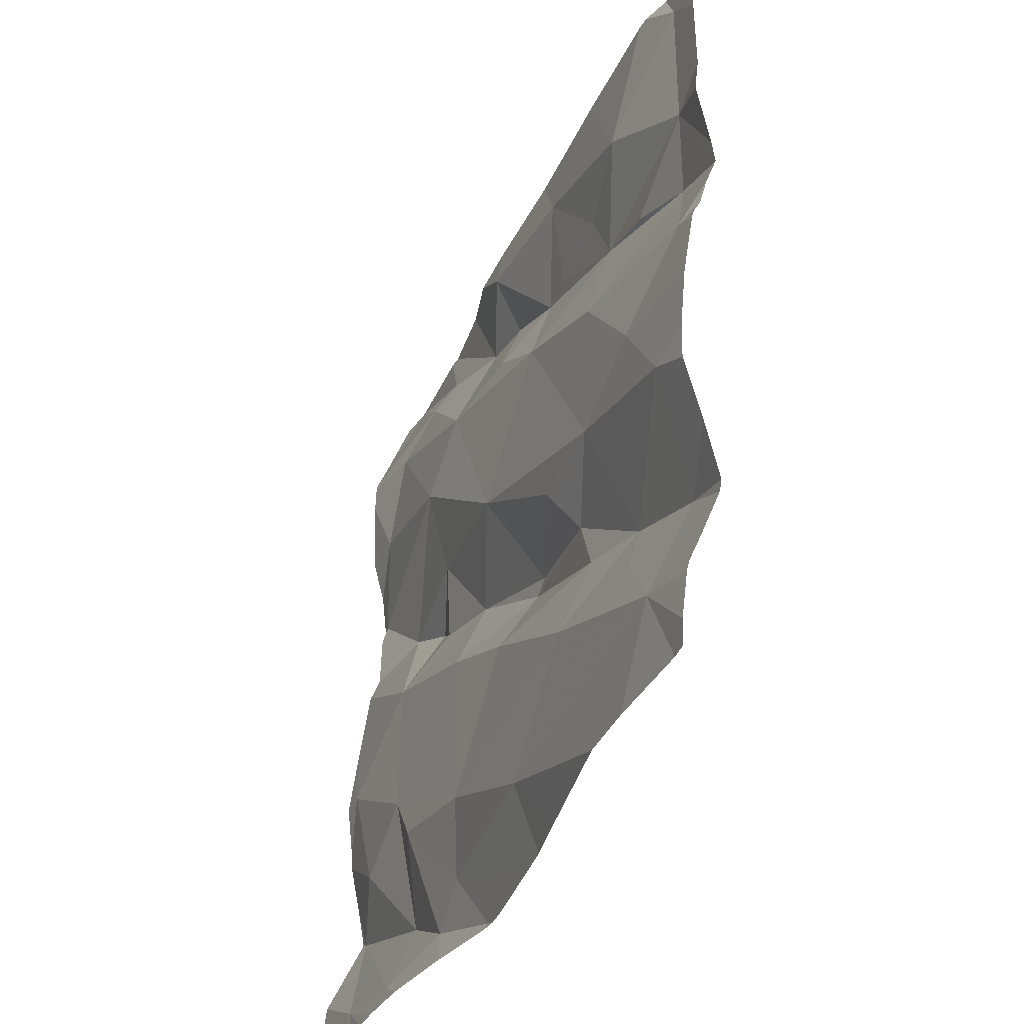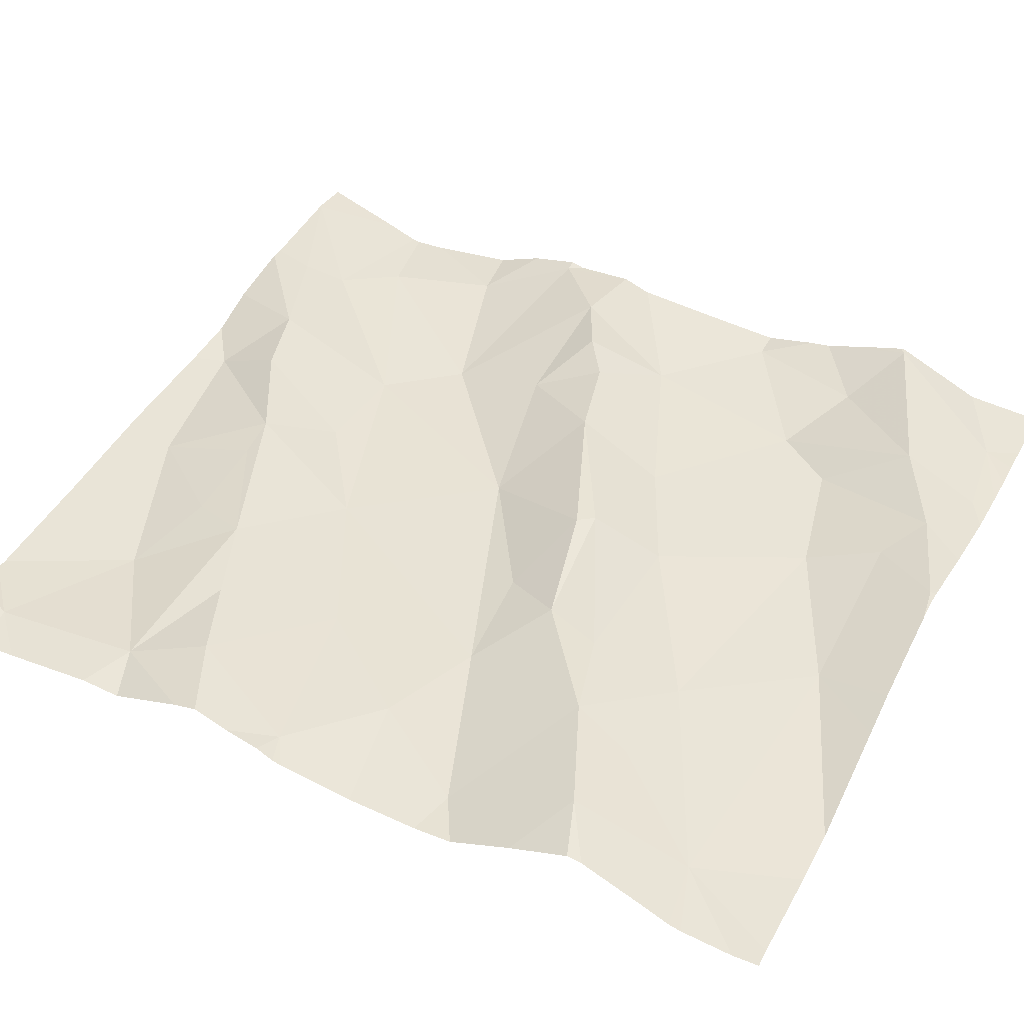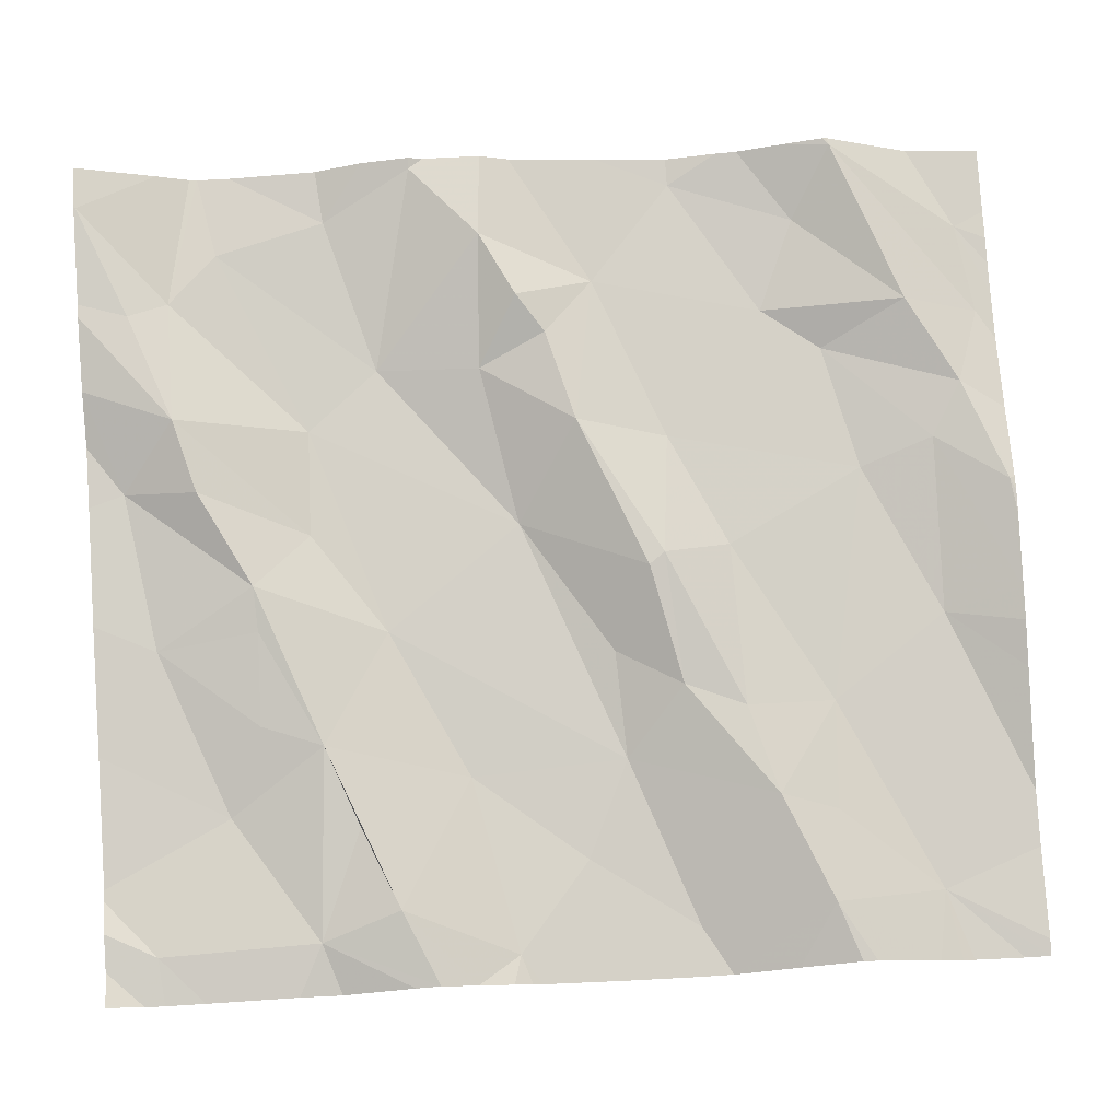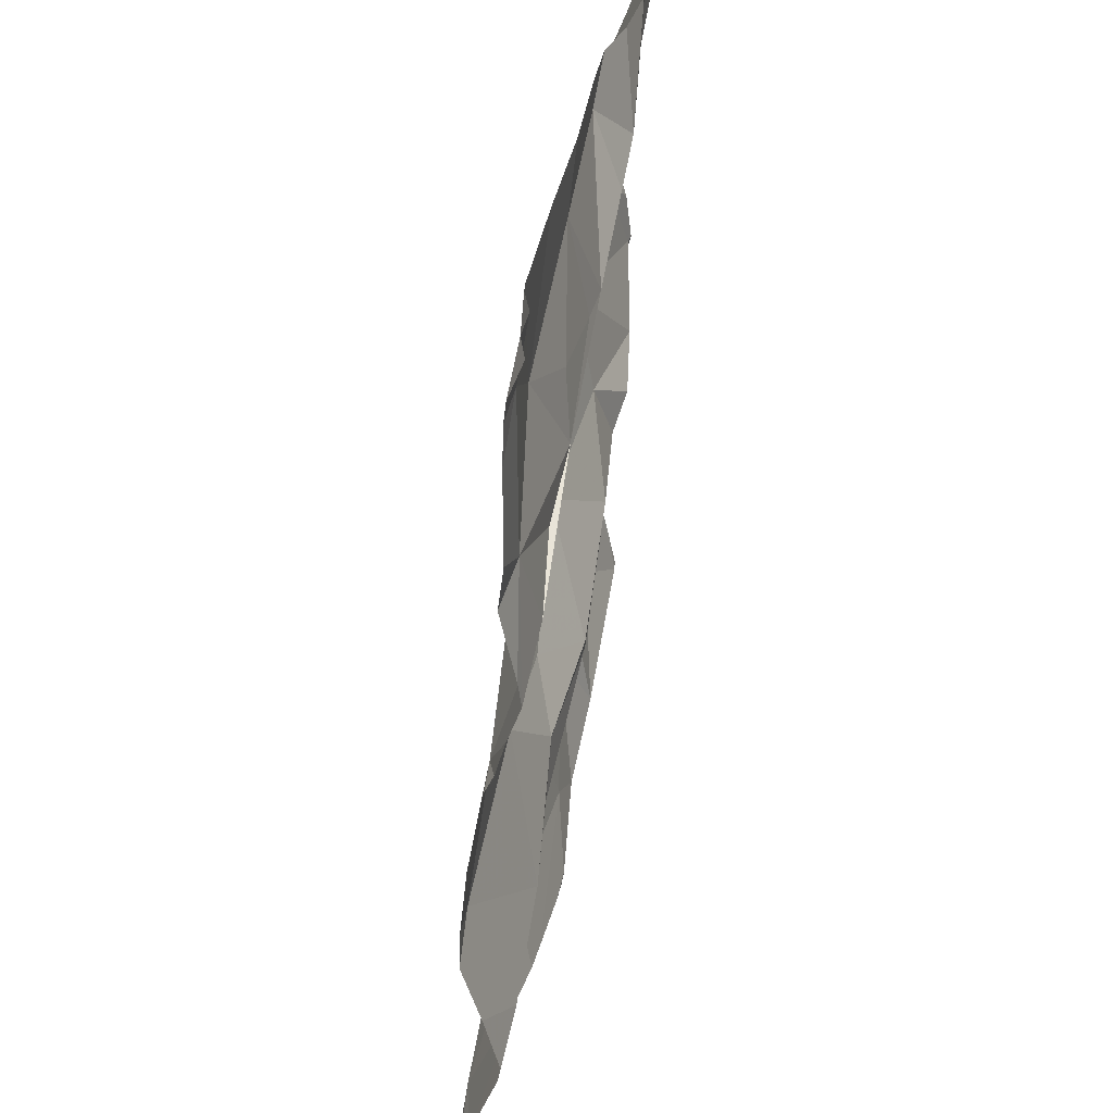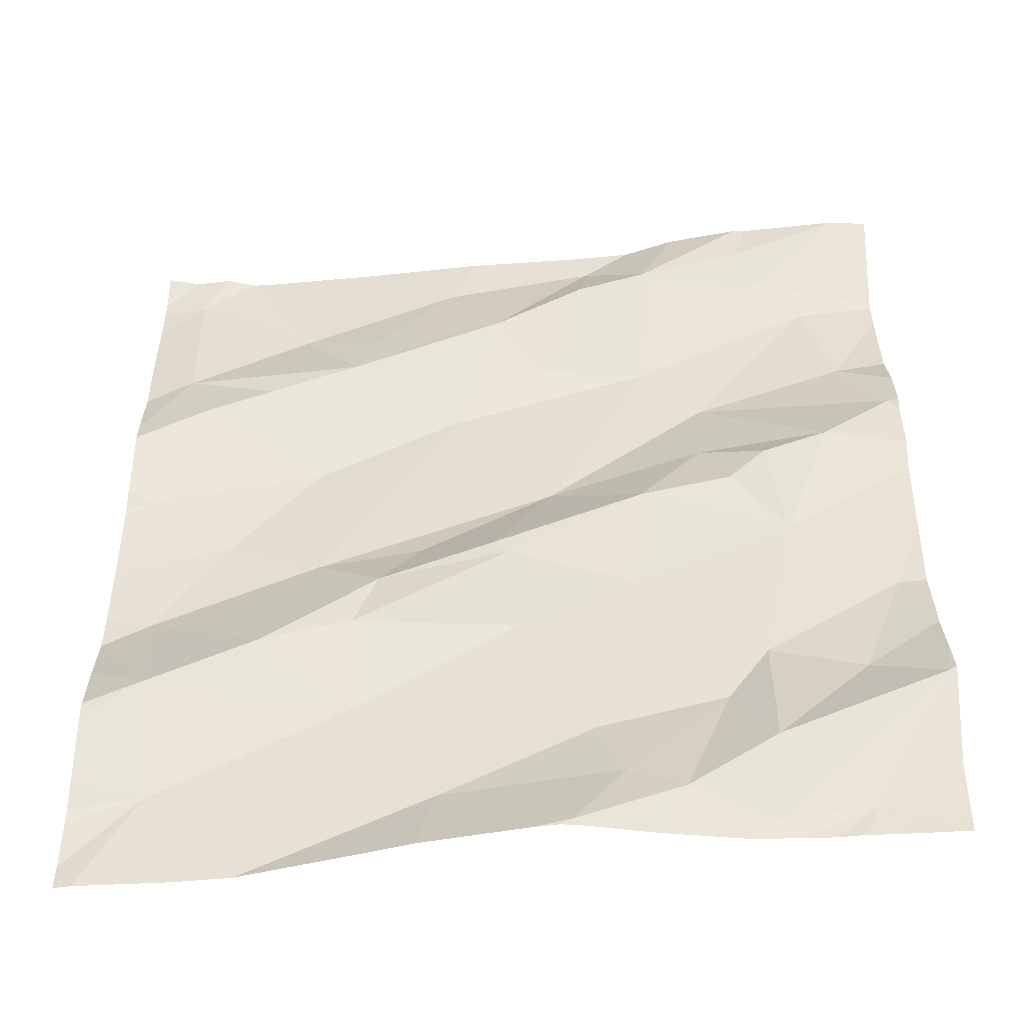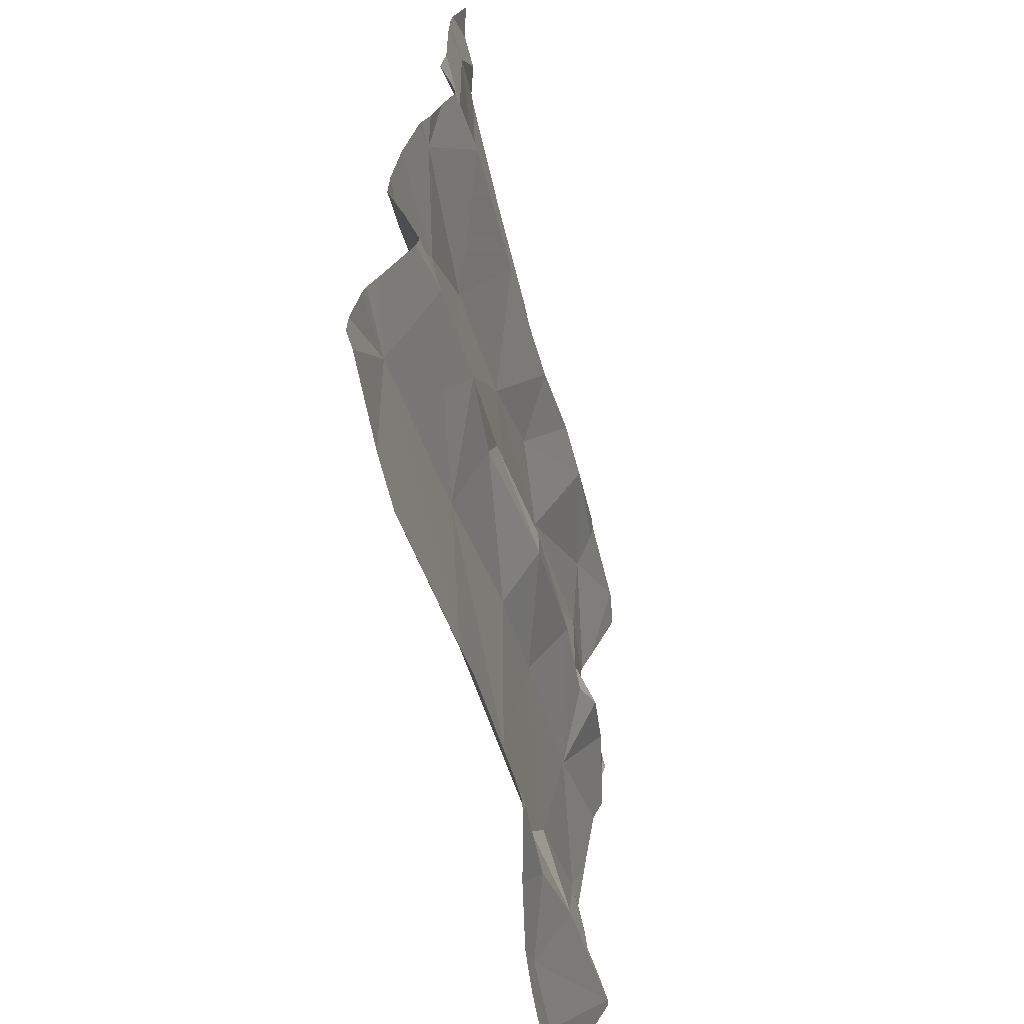
<metadata>
{"format":"obj","ext":"obj","renderer":"f3d","projection":"perspective","resolution":1024,"background":"white","views":[{"elev":-39.2,"azim":-123.3,"up":"+Y"},{"elev":33.7,"azim":-62.7,"up":"+Z"},{"elev":72.4,"azim":-93.8,"up":"+Z"},{"elev":35.1,"azim":-91.0,"up":"+Y"},{"elev":-52.9,"azim":-4.2,"up":"+Y"},{"elev":-62.4,"azim":-86.8,"up":"+Y"}]}
</metadata>
<code>
v -47.83 253 501.4
v -46.89 253.7 501.6
v -47.31 253 501.5
v -47.43 253 501.5
v -47.47 253 501.5
v -47.32 253 501.5
v -47.3 253 501.5
v -47.35 253 501.5
v -47.73 254 501.5
v -47.76 254 501.5
v -47.13 253 501.5
v -47.07 253 501.5
v -46.99 253 501.6
v -47 253 501.5
v -46.97 253 501.5
v -47.45 253.1 501.5
v -47.52 253 501.5
v -47.19 253 501.6
v -47.25 253.1 501.5
v -47.76 253.1 501.4
v -47.72 253 501.4
v -47.66 253 501.4
v -47.21 253 501.5
v -47.03 253 501.5
v -47.09 253 501.5
v -46.89 253.7 501.6
v -46.89 253.4 501.6
v -46.89 253.5 501.6
v -47.79 253.4 501.4
v -46.89 253.3 501.6
v -47.81 253.6 501.5
v -47.71 253.5 501.5
v -46.89 253 501.6
v -47.45 254 501.5
v -47.64 253.9 501.5
v -46.89 253.3 501.6
v -46.89 253.1 501.6
v -46.89 253.8 501.6
v -47.67 253.2 501.5
v -47.78 253.2 501.5
v -47.65 253.3 501.5
v -47.76 253.7 501.5
v -47.61 253.6 501.5
v -47.55 253.9 501.5
v -47.44 253.9 501.6
v -47.79 254 501.5
v -46.89 253 501.6
v -46.89 253.9 501.6
v -47.67 253.8 501.5
v -47.79 253.8 501.5
v -47.36 253.3 501.5
v -47.54 253.2 501.5
v -47.55 253.3 501.5
v -47.6 253.4 501.5
v -47.32 253.6 501.5
v -47.44 253.7 501.5
v -47.2 253.8 501.6
v -47.57 253.8 501.5
v -47.52 253.4 501.5
v -47.48 253.5 501.5
v -47.32 253.8 501.5
v -47.27 253.1 501.5
v -47.39 253.4 501.6
v -47.22 253.5 501.6
v -47.38 253.4 501.6
v -47.27 254 501.6
v -47.28 253.9 501.6
v -47.2 253.9 501.6
v -47.39 253.9 501.6
v -47.23 253.4 501.5
v -46.95 253.8 501.6
v -47.71 254 501.5
v -46.94 254 501.7
v -47.13 253.7 501.6
v -47.14 253.6 501.6
v -47.07 253.5 501.6
v -46.99 253.6 501.6
v -47.28 254 501.6
v -47.07 254 501.6
v -46.94 254 501.7
v -47.42 254 501.6
v -46.92 253.3 501.6
v -47.04 253.4 501.6
v -46.98 253.2 501.6
v -47.09 253.1 501.6
v -47.08 253.3 501.6
v -47.13 253.2 501.5
v -47.57 254 501.5
v -47.15 254 501.6
v -46.9 253.2 501.6
v -47.07 254 501.6
v -46.9 253.7 501.6
v -47.06 254 501.6
v -47.11 253.5 501.6
v -47.05 253.9 501.6
v -46.99 253.9 501.6
v -47.48 254 501.5
v -47.85 253 501.4
v -47.85 253 501.4
v -47.85 253.1 501.4
v -47.85 253.3 501.4
v -47.85 253.4 501.4
v -47.85 253.5 501.4
v -47.85 253.6 501.5
v -47.85 253.1 501.4
v -47.85 253.1 501.4
v -47.85 253.6 501.5
v -47.85 253.6 501.5
v -47.85 254 501.5
v -47.85 254 501.5
v -47.85 253.6 501.5
v -47.85 253.2 501.5
v -47.85 253.3 501.4
v -47.85 253.2 501.5
v -47.85 253.7 501.5
v -47.85 253.8 501.5
v -47.85 253.8 501.5
v -47.85 253.9 501.5
v -47.85 253.7 501.5
v -46.89 253.2 501.6
v -46.89 253.2 501.6
v -46.89 253.6 501.6
v -46.89 253.6 501.6
v -46.89 253.3 501.6
v -46.89 253.9 501.6
v -46.89 253.9 501.6
v -46.89 254 501.6
v -46.89 253.2 501.6
v -46.89 253.2 501.6
v -46.94 254 501.7
v -47.21 254 501.6
v -46.95 254 501.7
v -47.81 254 501.5
v -47.84 254 501.5
v -47.85 254 501.5
v -46.89 254 501.7
f 98 20 99
f 21 20 1
f 124 84 90
f 22 16 21
f 4 19 16
f 8 3 4
f 5 16 17
f 6 3 8
f 7 3 6
f 17 16 22
f 134 109 133
f 15 13 14
f 23 18 7
f 14 13 24
f 24 13 12
f 11 25 23
f 12 13 11
f 103 31 104
f 35 34 97
f 133 109 10
f 40 39 41
f 123 92 122
f 42 31 43
f 122 77 28
f 102 32 103
f 34 44 45
f 46 35 72
f 109 46 10
f 42 49 50
f 132 80 130
f 50 35 46
f 52 51 53
f 54 29 41
f 56 55 57
f 40 29 101
f 121 90 120
f 111 42 115
f 54 32 29
f 120 90 37
f 29 40 41
f 45 44 58
f 54 59 60
f 58 42 43
f 53 59 41
f 56 57 61
f 16 20 21
f 41 59 54
f 20 39 40
f 62 52 16
f 64 63 65
f 34 66 78
f 68 67 61
f 43 32 54
f 18 19 3
f 62 16 19
f 3 19 4
f 64 55 63
f 51 65 53
f 51 52 62
f 59 53 65
f 131 66 89
f 4 16 5
f 115 50 119
f 2 71 26
f 66 34 69
f 55 60 63
f 61 69 56
f 69 67 66
f 69 45 58
f 51 70 65
f 55 56 54
f 58 35 50
f 69 61 67
f 58 50 49
f 56 69 58
f 55 54 60
f 34 45 69
f 34 35 44
f 58 44 35
f 43 56 58
f 58 49 42
f 31 32 43
f 106 40 114
f 52 20 16
f 52 39 20
f 63 60 59
f 65 63 59
f 41 39 52
f 52 53 41
f 70 51 62
f 56 43 54
f 117 46 118
f 70 64 65
f 61 57 68
f 75 74 55
f 75 76 77
f 91 79 93
f 47 15 33
f 83 82 27
f 70 83 64
f 18 3 7
f 74 75 77
f 85 84 86
f 87 85 86
f 18 87 19
f 85 87 18
f 25 18 23
f 62 87 86
f 70 62 86
f 90 85 25
f 71 92 26
f 77 92 74
f 70 86 83
f 86 82 83
f 87 62 19
f 130 80 73
f 90 13 37
f 83 94 64
f 77 76 83
f 68 66 67
f 74 57 55
f 13 25 11
f 18 25 85
f 92 77 122
f 64 94 75
f 79 95 80
f 76 94 83
f 30 84 124
f 75 55 64
f 66 68 89
f 76 75 94
f 68 57 95
f 96 95 57
f 95 79 68
f 96 71 48
f 95 96 125
f 93 79 80
f 93 80 132
f 91 68 79
f 77 83 28
f 71 74 92
f 124 90 128
f 84 82 86
f 25 13 90
f 57 74 96
f 80 95 126
f 74 71 96
f 90 84 85
f 89 68 91
f 98 1 20
f 26 92 123
f 99 20 100
f 100 20 105
f 101 29 102
f 30 82 84
f 81 34 78
f 102 29 32
f 103 32 31
f 78 66 131
f 36 82 30
f 104 31 107
f 105 20 106
f 28 83 27
f 106 20 40
f 107 31 108
f 27 82 36
f 108 31 111
f 110 46 109
f 73 127 136
f 73 80 127
f 111 31 42
f 112 40 113
f 10 46 9
f 38 71 2
f 113 40 101
f 114 40 112
f 115 42 50
f 116 50 117
f 48 71 38
f 9 46 72
f 117 50 46
f 118 46 110
f 37 13 47
f 47 13 15
f 119 50 116
f 72 35 88
f 125 96 48
f 126 95 125
f 88 35 97
f 127 80 126
f 128 90 129
f 97 34 81
f 129 90 121
f 135 109 134

</code>
